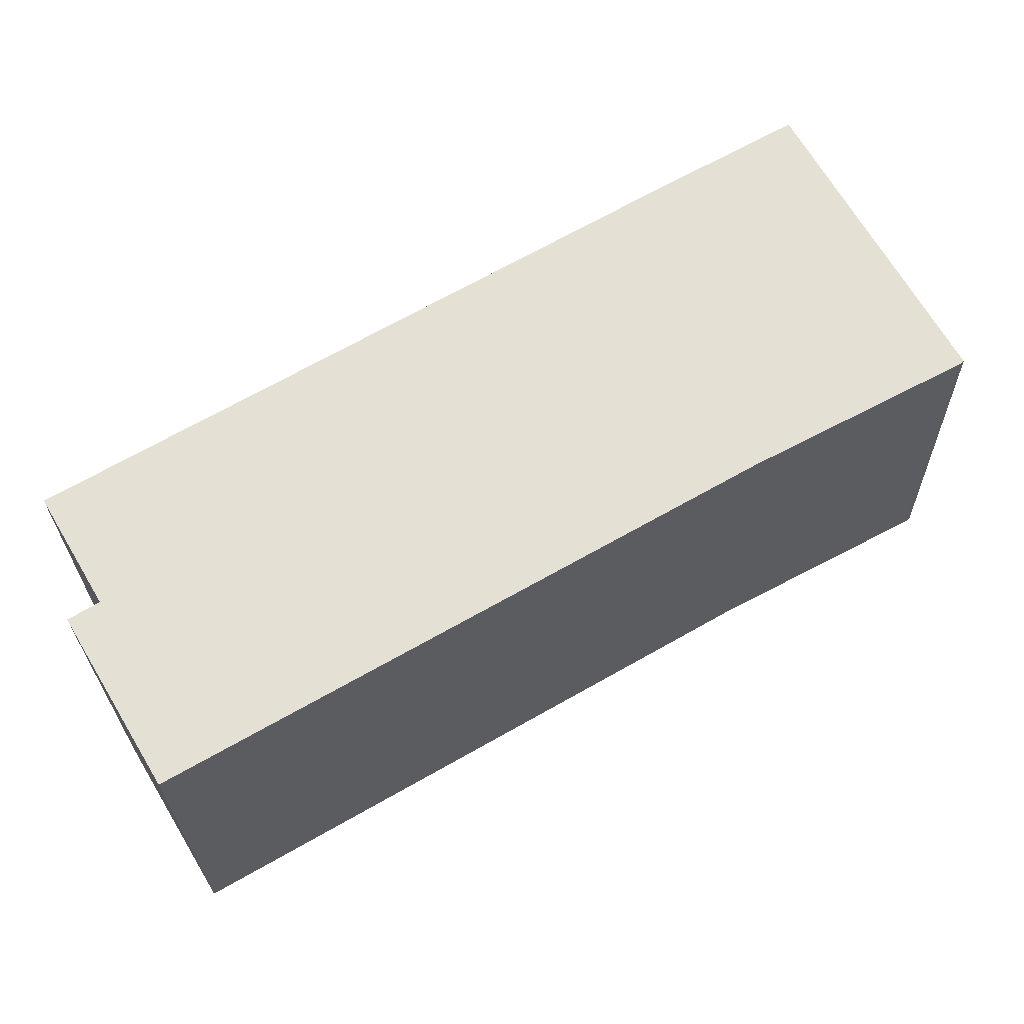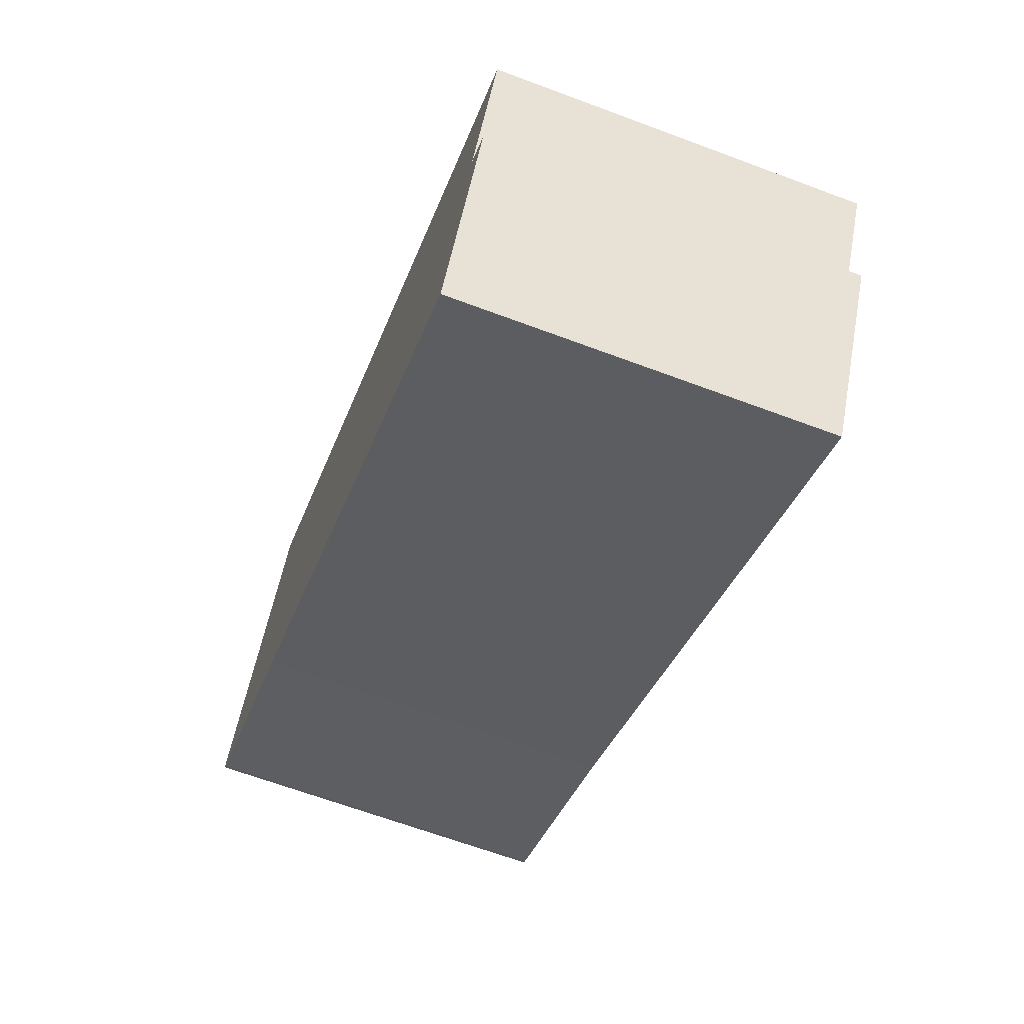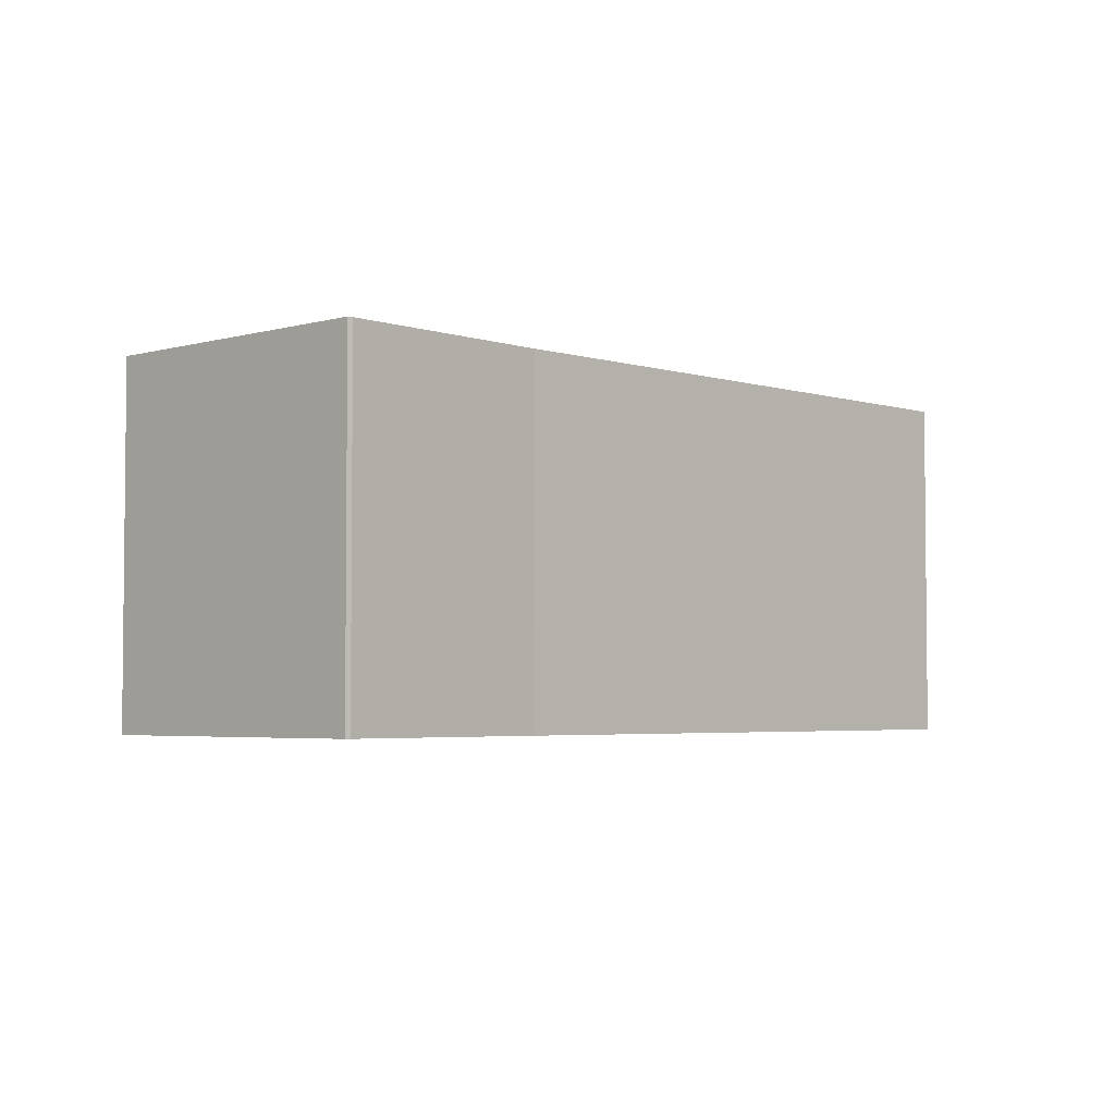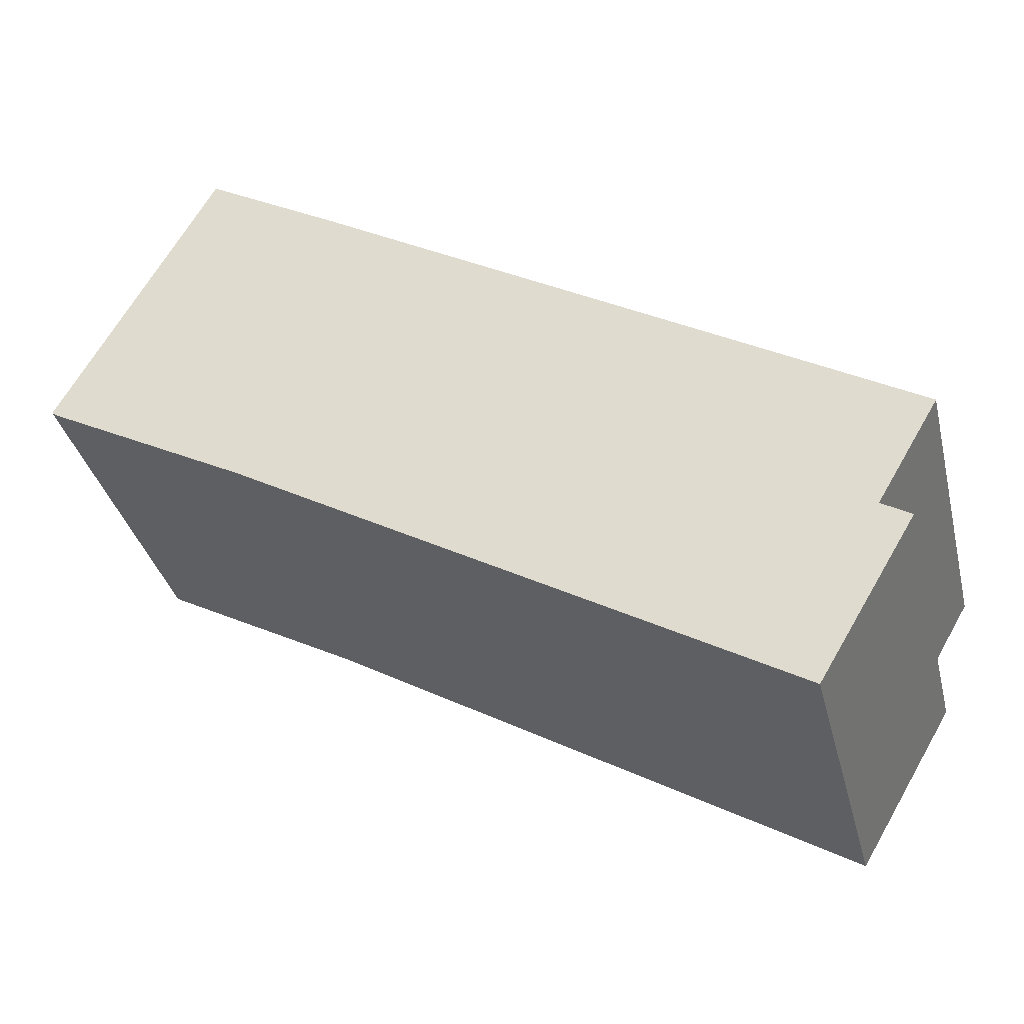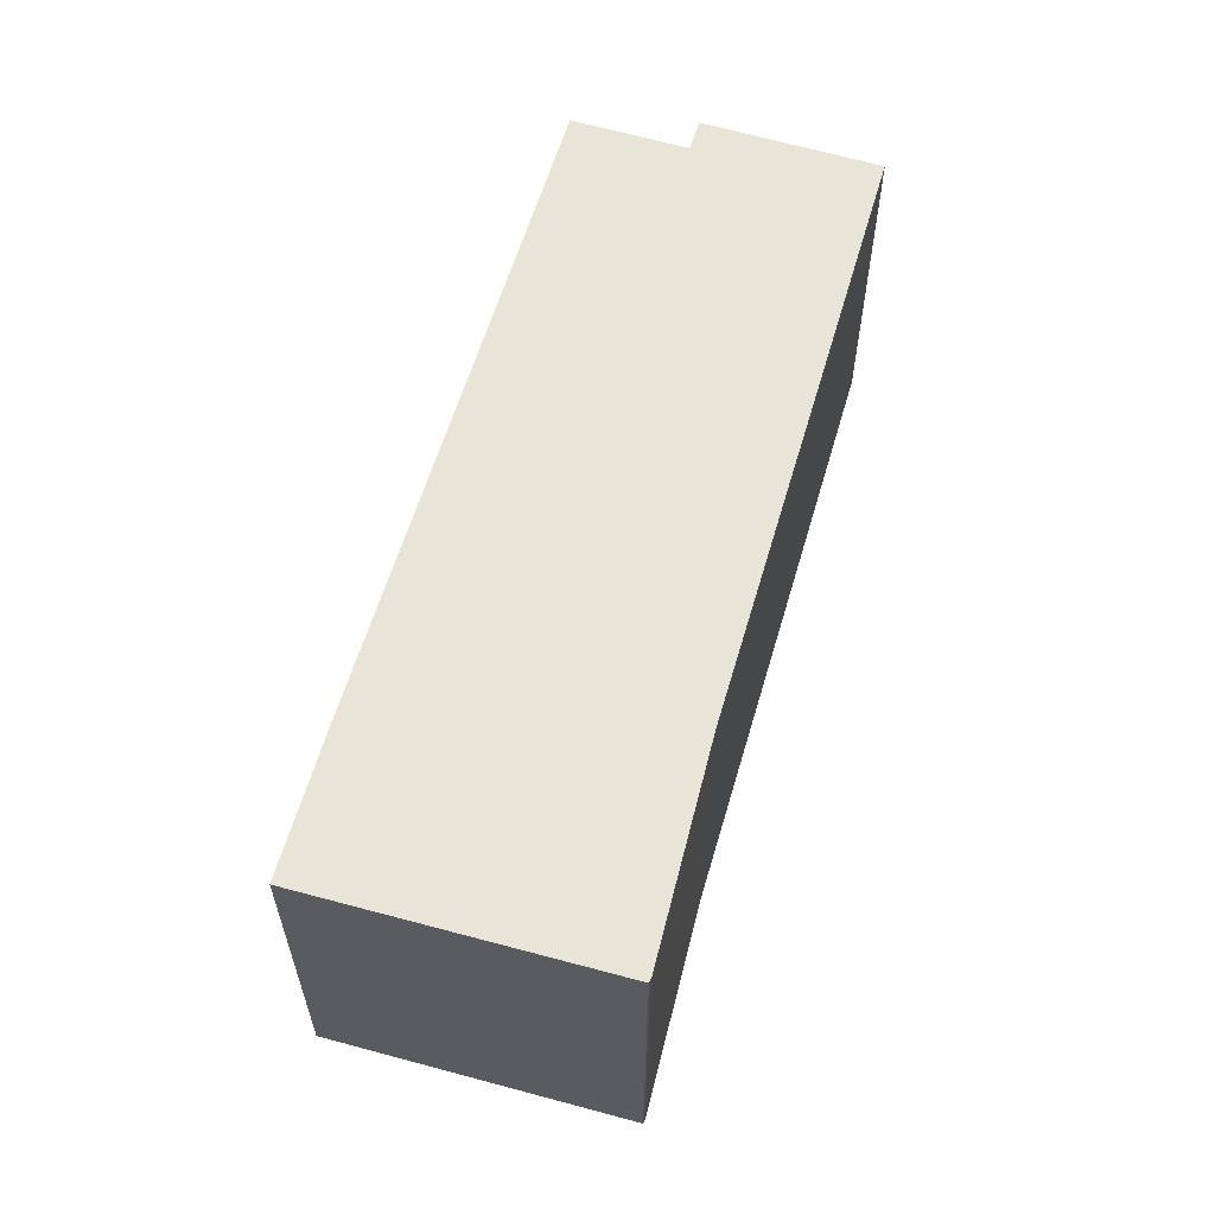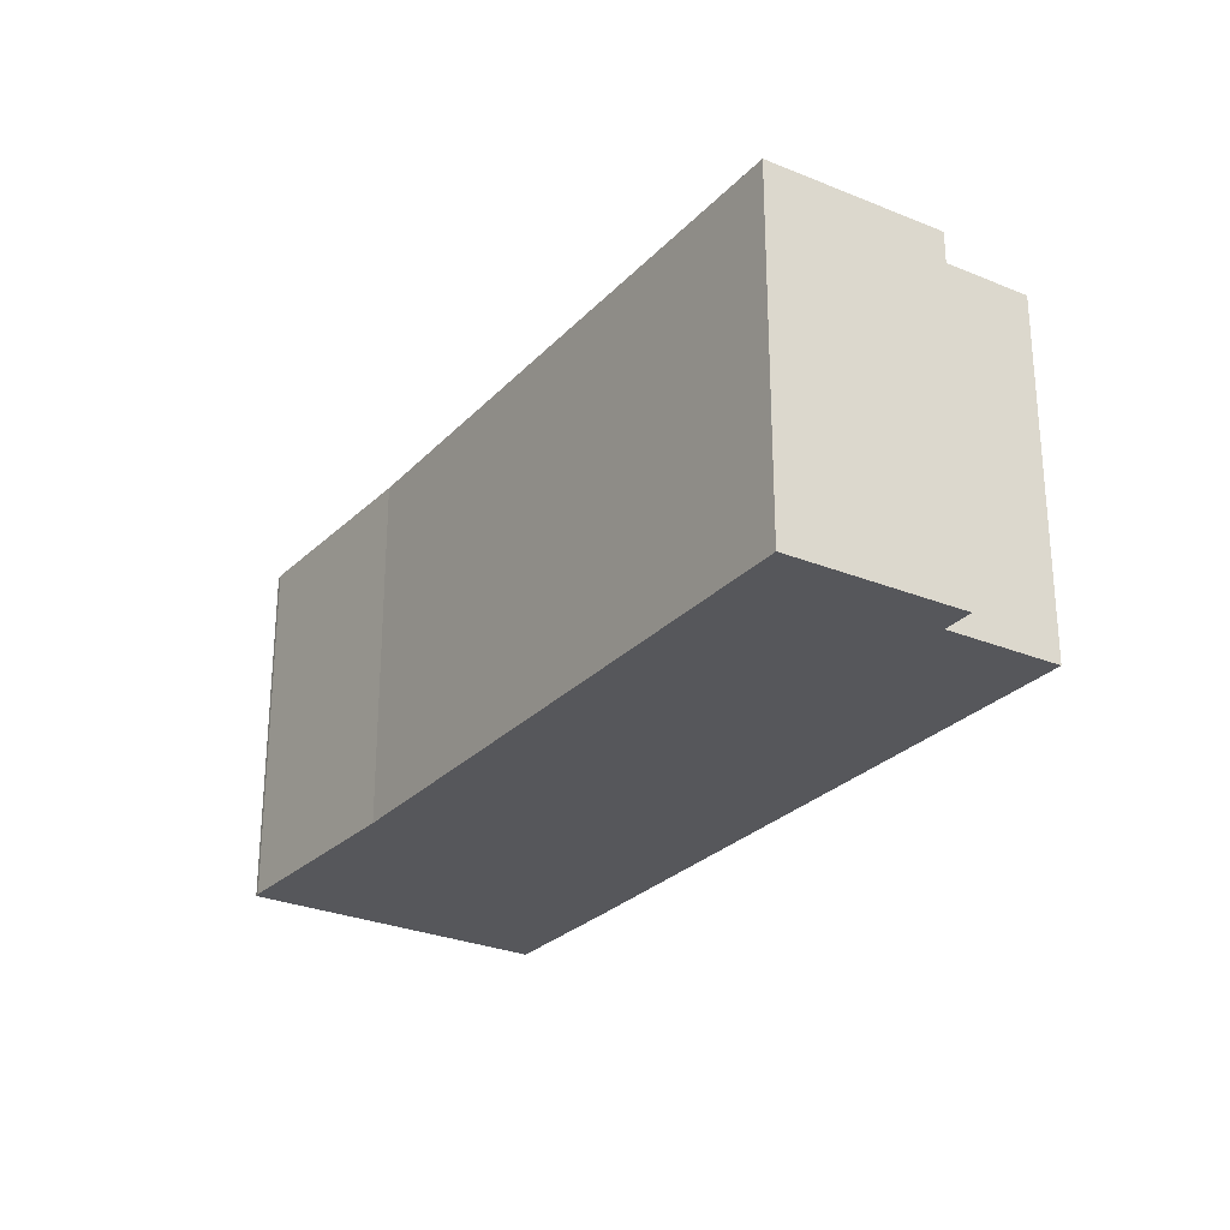
<metadata>
{"format":"obj","ext":"obj","renderer":"f3d","projection":"perspective","resolution":1024,"background":"white","views":[{"elev":-25.2,"azim":0.9,"up":"+Z"},{"elev":-65.6,"azim":-110.6,"up":"+Z"},{"elev":-3.7,"azim":104.2,"up":"+Y"},{"elev":-34.9,"azim":-166.4,"up":"+Z"},{"elev":60.3,"azim":76.3,"up":"+Y"},{"elev":-27.1,"azim":-153.0,"up":"+Y"}]}
</metadata>
<code>
v  0.573 6.342 -2.143
v  11.88 6.342 0.578
v  2.257 6.342 -4.959
v  15.13 6.342 2.297
v  15.44 6.342 2.465
v  15.52 6.342 2.524
v  1.084 6.342 -1.84
v  12.79 6.342 7.415
v  0 6.342 3.883e-16
v  10.47 6.342 6.101
v  2.257 3.037e-16 -4.959
v  0.573 1.312e-16 -2.143
v  1.084 1.127e-16 -1.84
v  0 0 0
v  10.47 -3.736e-16 6.101
v  12.79 -4.54e-16 7.415
v  15.52 -1.545e-16 2.524
v  11.88 -3.539e-17 0.578
v  15.44 -1.509e-16 2.465
v  15.13 -1.407e-16 2.297
g defaultobject
f 1 2 3
f 2 1 4
f 4 1 5
f 5 1 6
f 6 1 7
f 6 7 8
f 8 7 9
f 8 9 10
f 11 1 3
f 1 11 12
f 13 9 7
f 9 13 14
f 12 7 1
f 7 12 13
f 14 10 9
f 10 14 15
f 10 15 8
f 8 15 16
f 16 6 8
f 6 16 17
f 18 3 2
f 3 18 11
f 17 5 6
f 5 17 19
f 19 4 5
f 4 19 2
f 2 19 18
f 18 19 20
f 15 17 16
f 17 15 19
f 19 15 20
f 20 15 18
f 18 15 14
f 18 14 13
f 18 13 11
f 11 13 12

</code>
